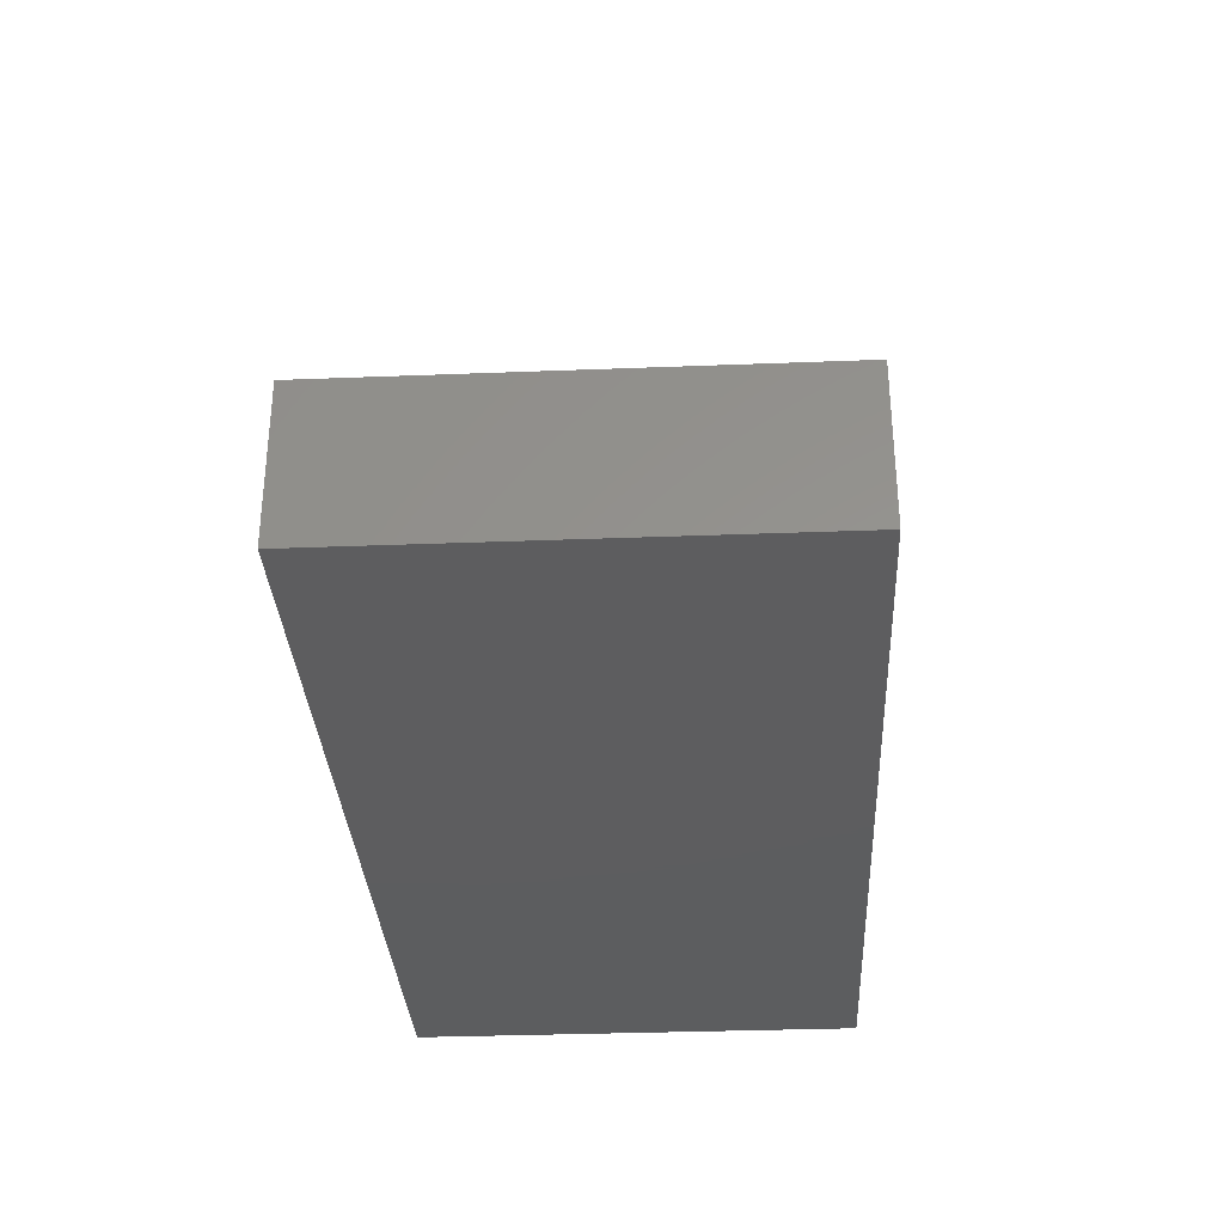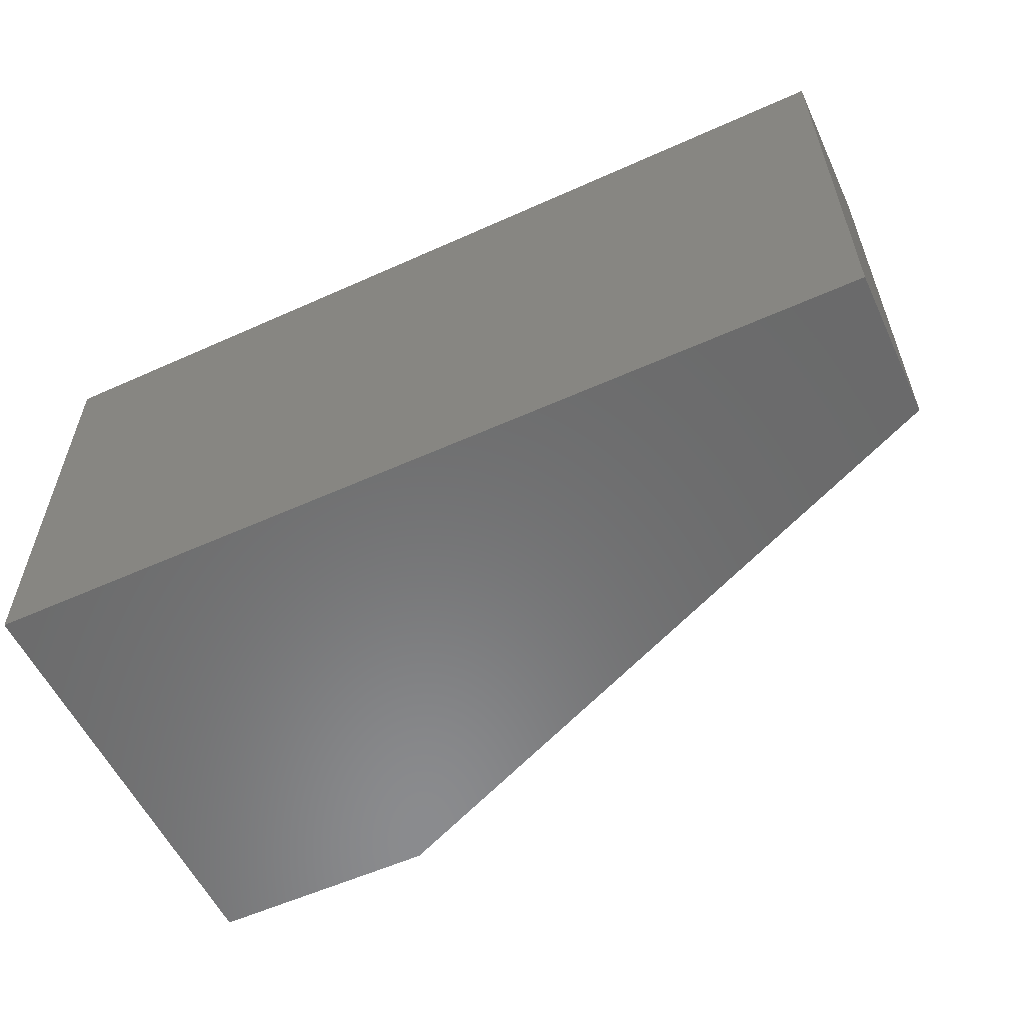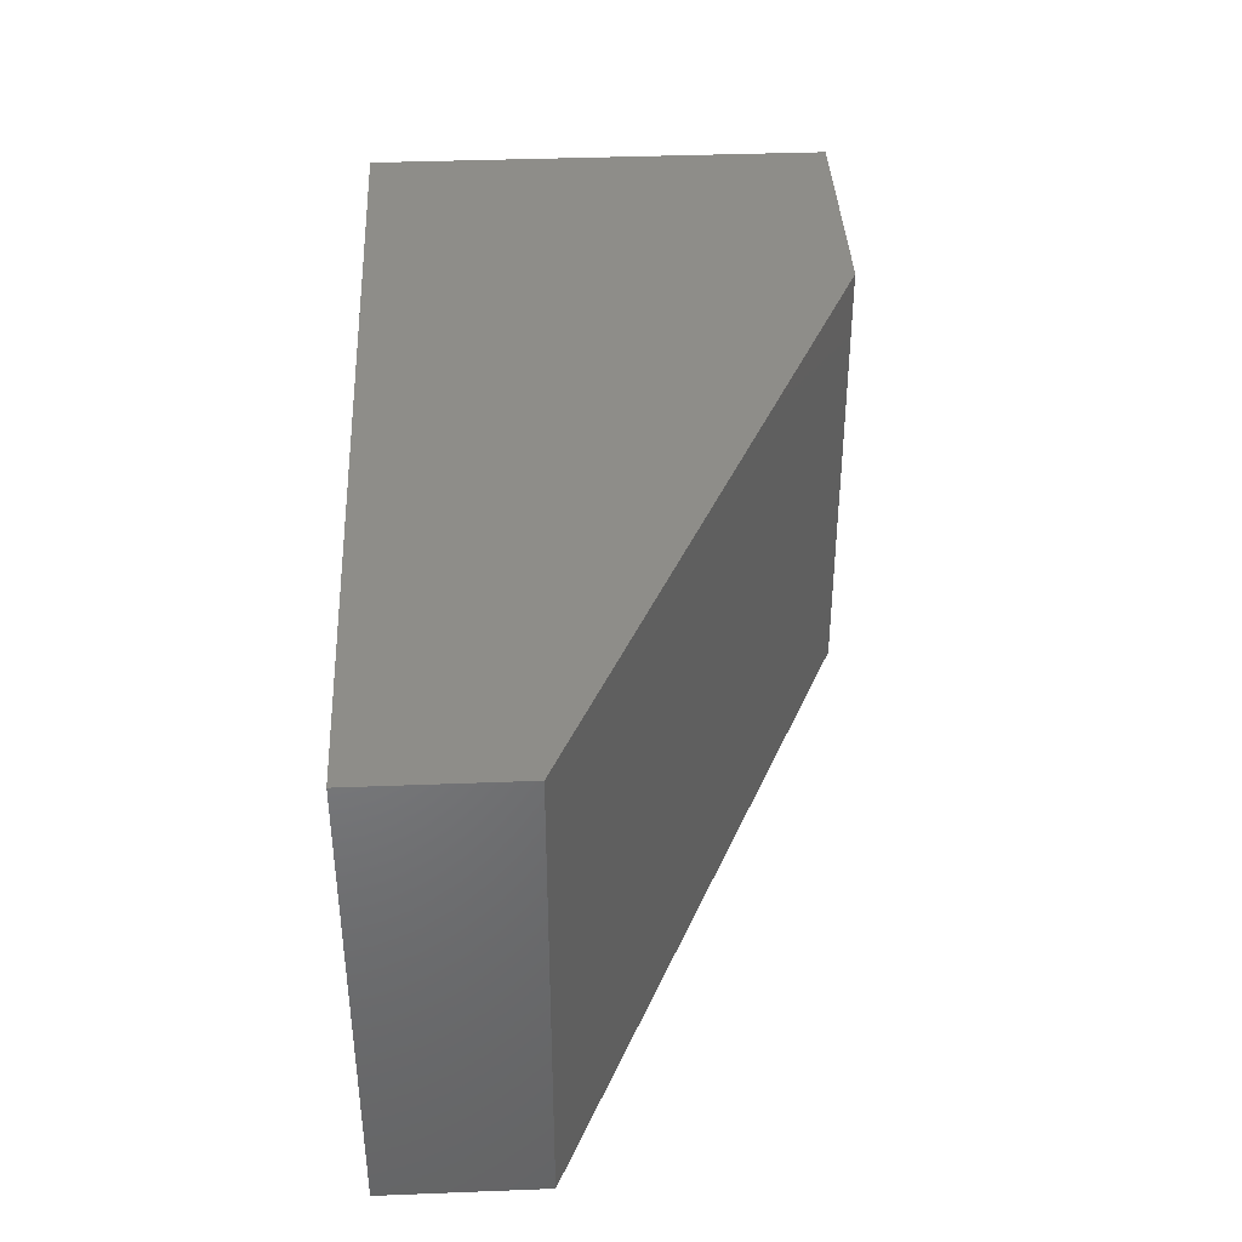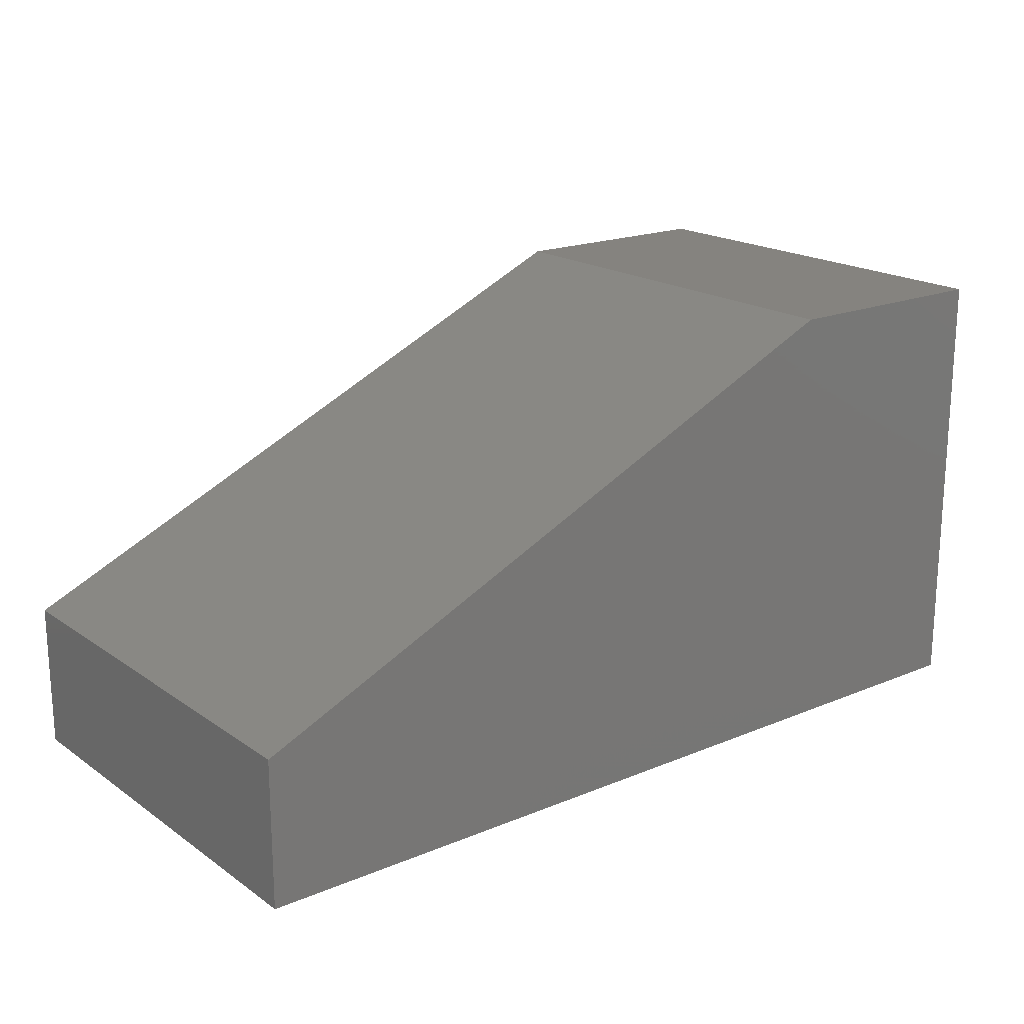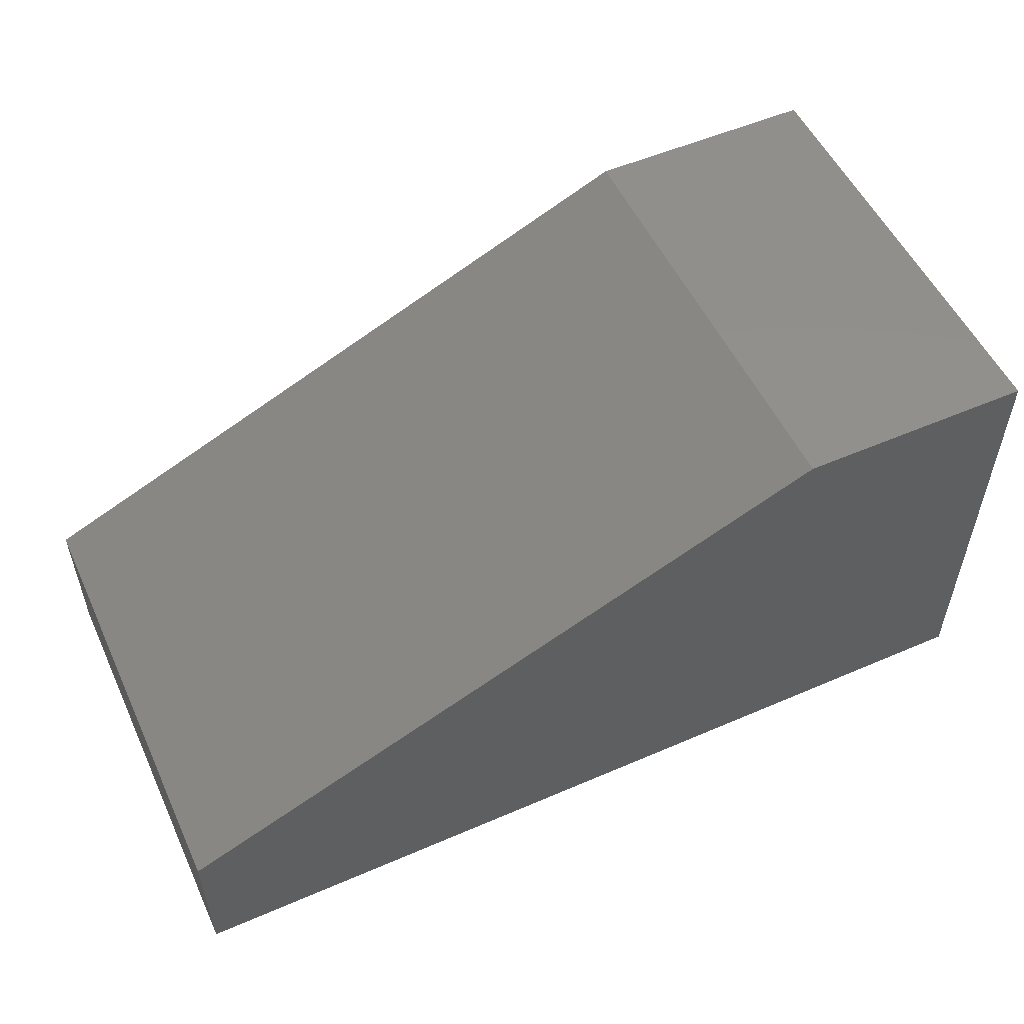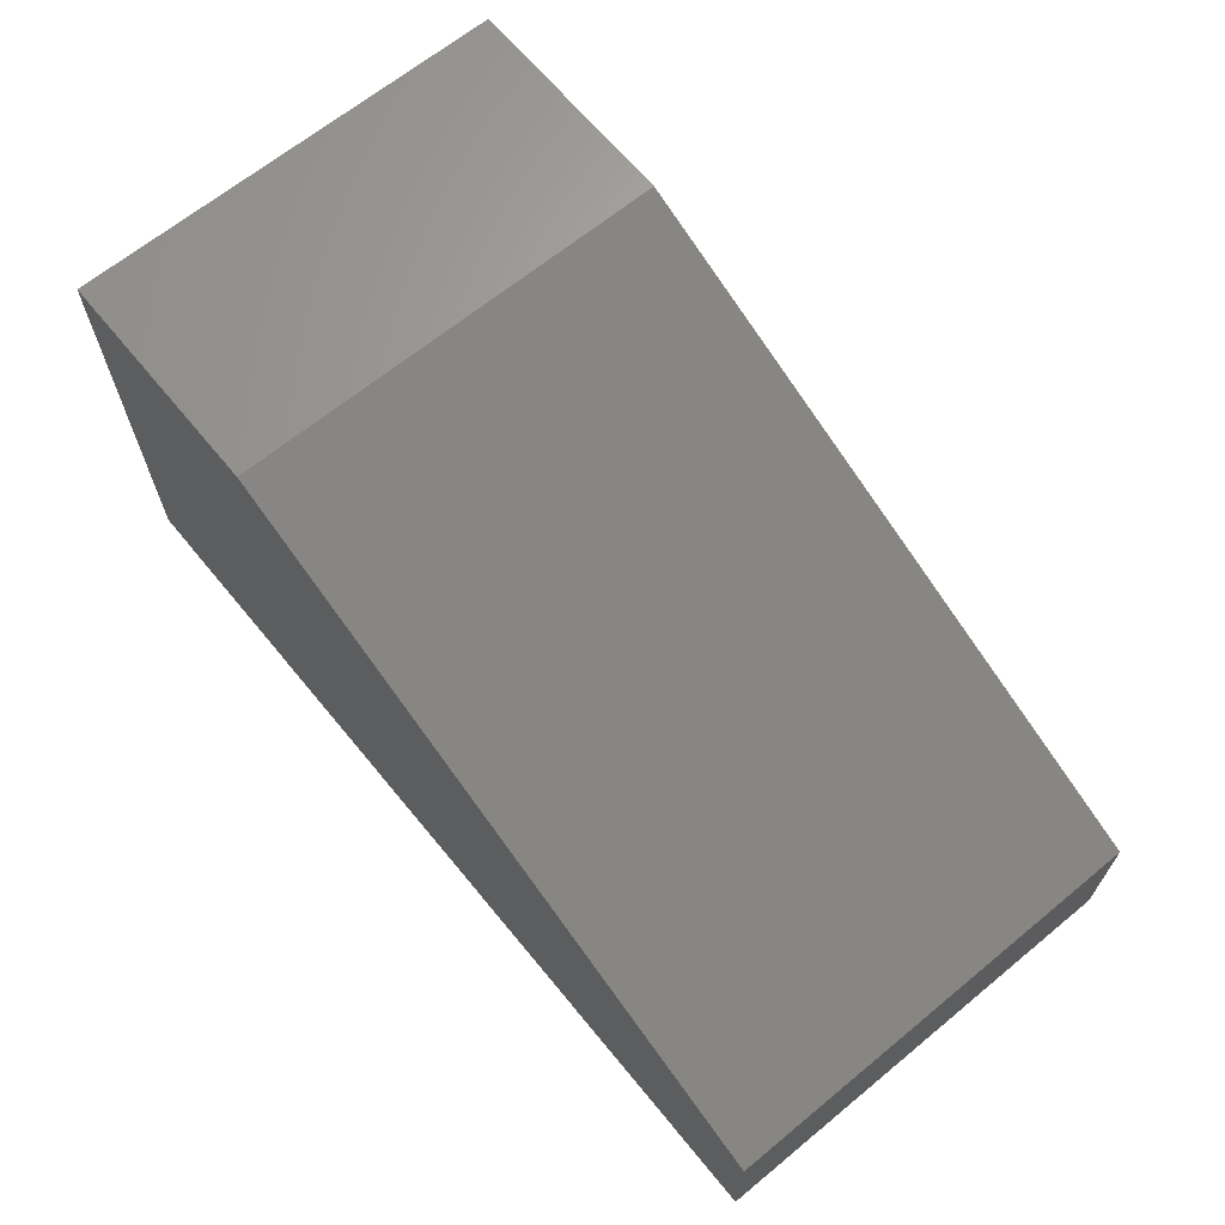
<metadata>
{"format":"stl","ext":"stl","renderer":"f3d","projection":"perspective","resolution":1024,"background":"white","views":[{"elev":-32.4,"azim":-86.9,"up":"+Z"},{"elev":-56.9,"azim":-154.9,"up":"+Y"},{"elev":39.0,"azim":-92.8,"up":"+Y"},{"elev":19.0,"azim":-38.1,"up":"+Z"},{"elev":53.6,"azim":-24.7,"up":"+Z"},{"elev":66.2,"azim":-129.5,"up":"+Z"}]}
</metadata>
<code>
# stl→obj: 10 verts, 16 faces
v 0 0.04934 0.04934
v 0 0.04934 0.1743
v 0 0.4243 0.04934
v 0 0.4243 0.1743
v 0.75 0.04934 0.04934
v 0.75 0.04934 0.4243
v 0.5547 0.04934 0.4243
v 0.5547 0.4243 0.4243
v 0.75 0.4243 0.4243
v 0.75 0.4243 0.04934
f 1 2 3
f 3 2 4
f 5 6 1
f 1 6 7
f 1 7 2
f 8 7 9
f 9 7 6
f 9 10 8
f 8 10 3
f 8 3 4
f 4 2 8
f 8 2 7
f 5 10 6
f 6 10 9
f 1 3 5
f 5 3 10

</code>
